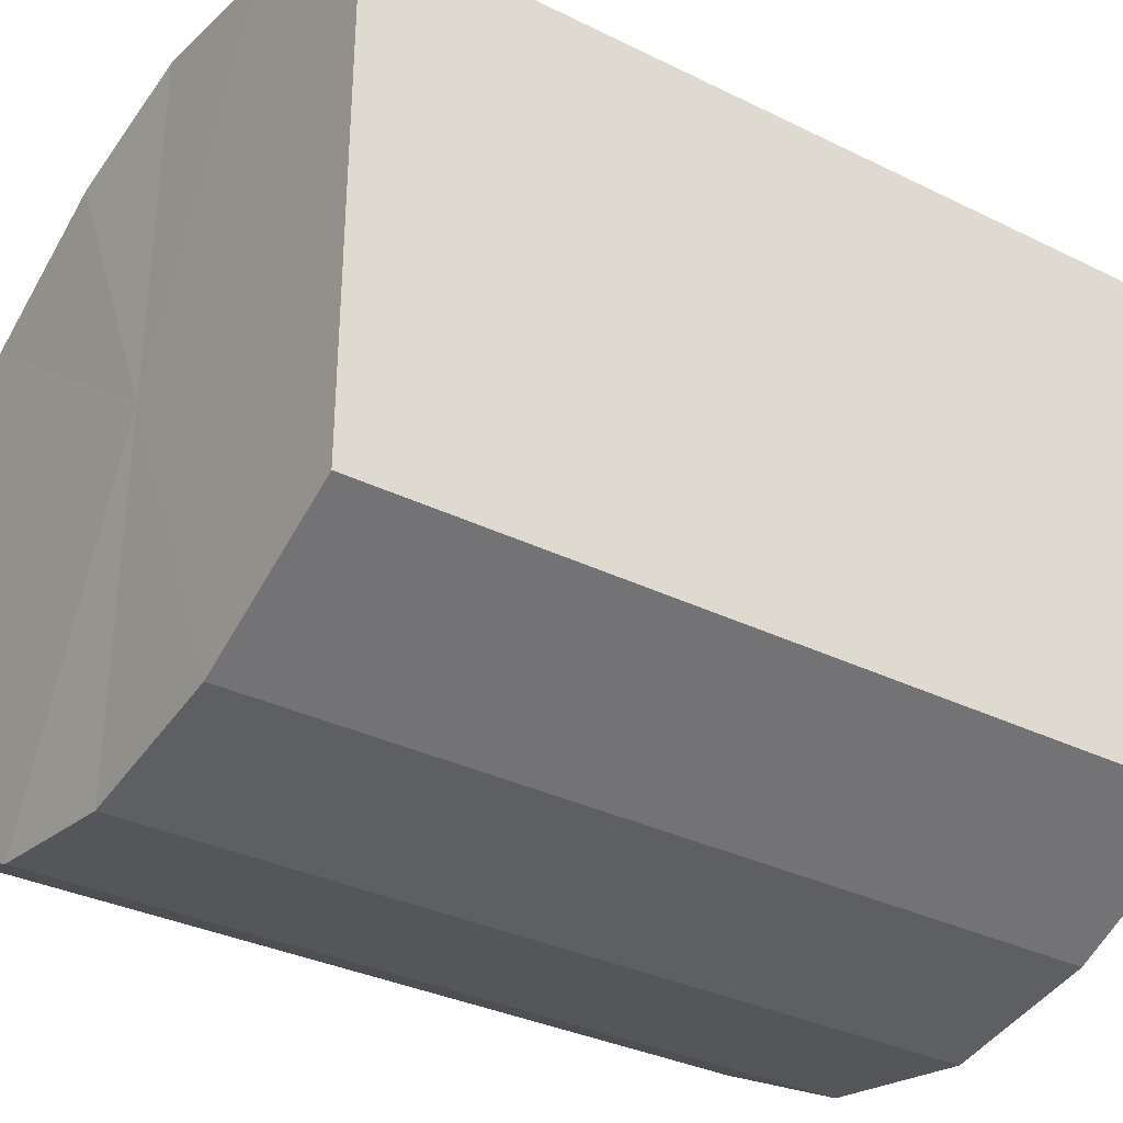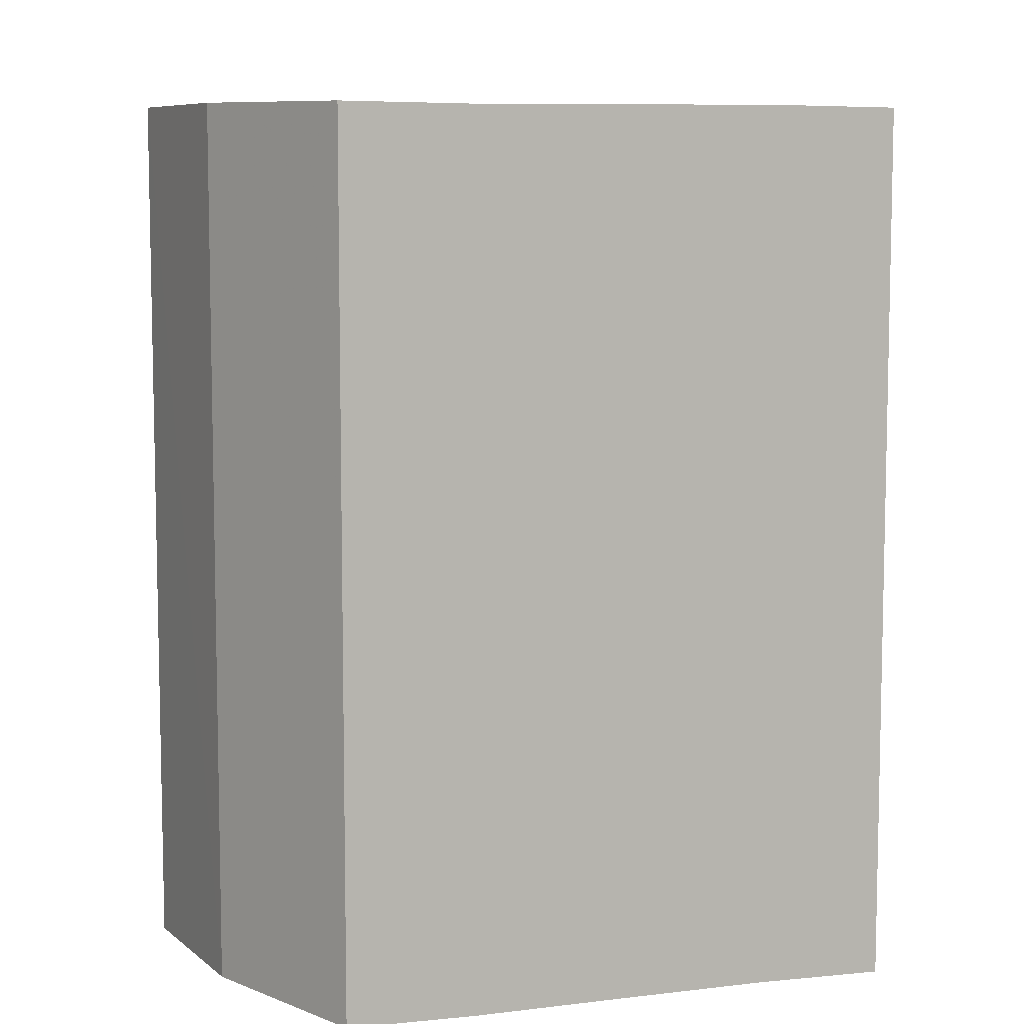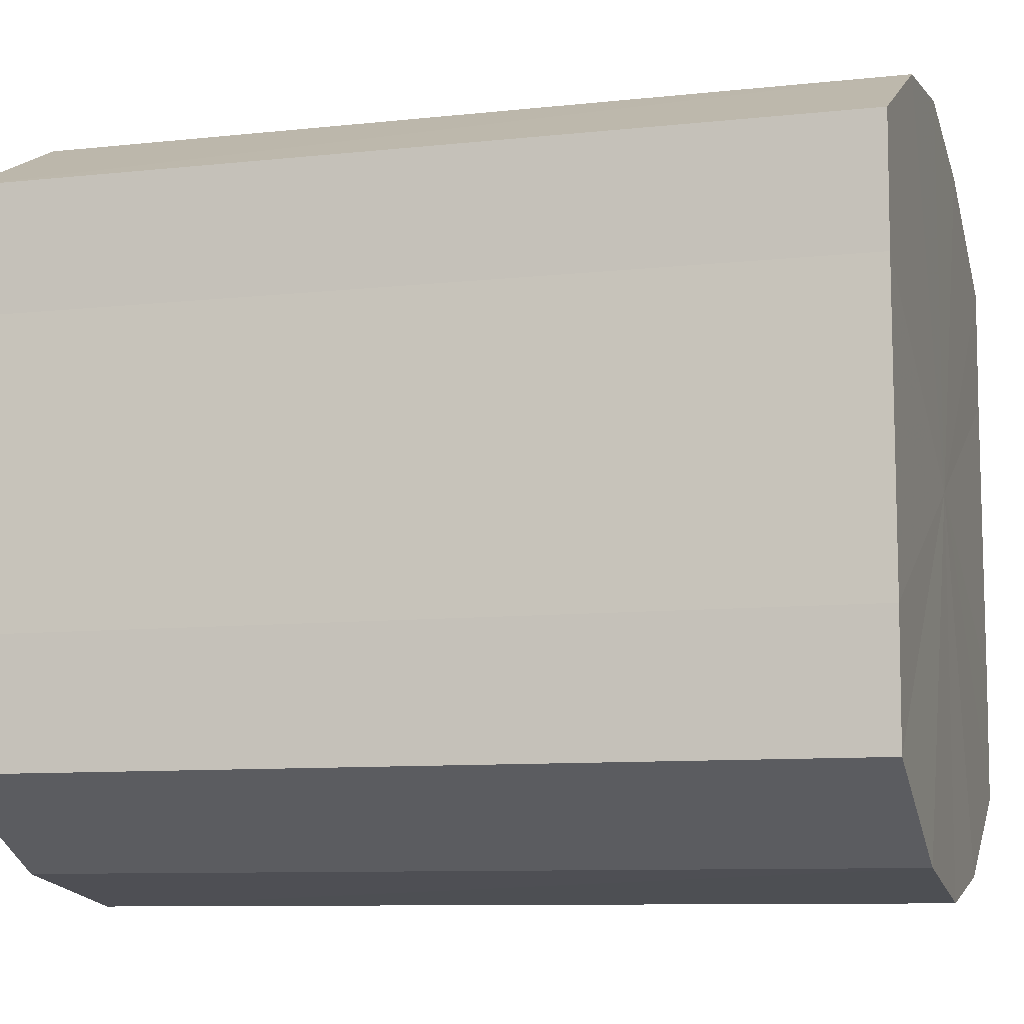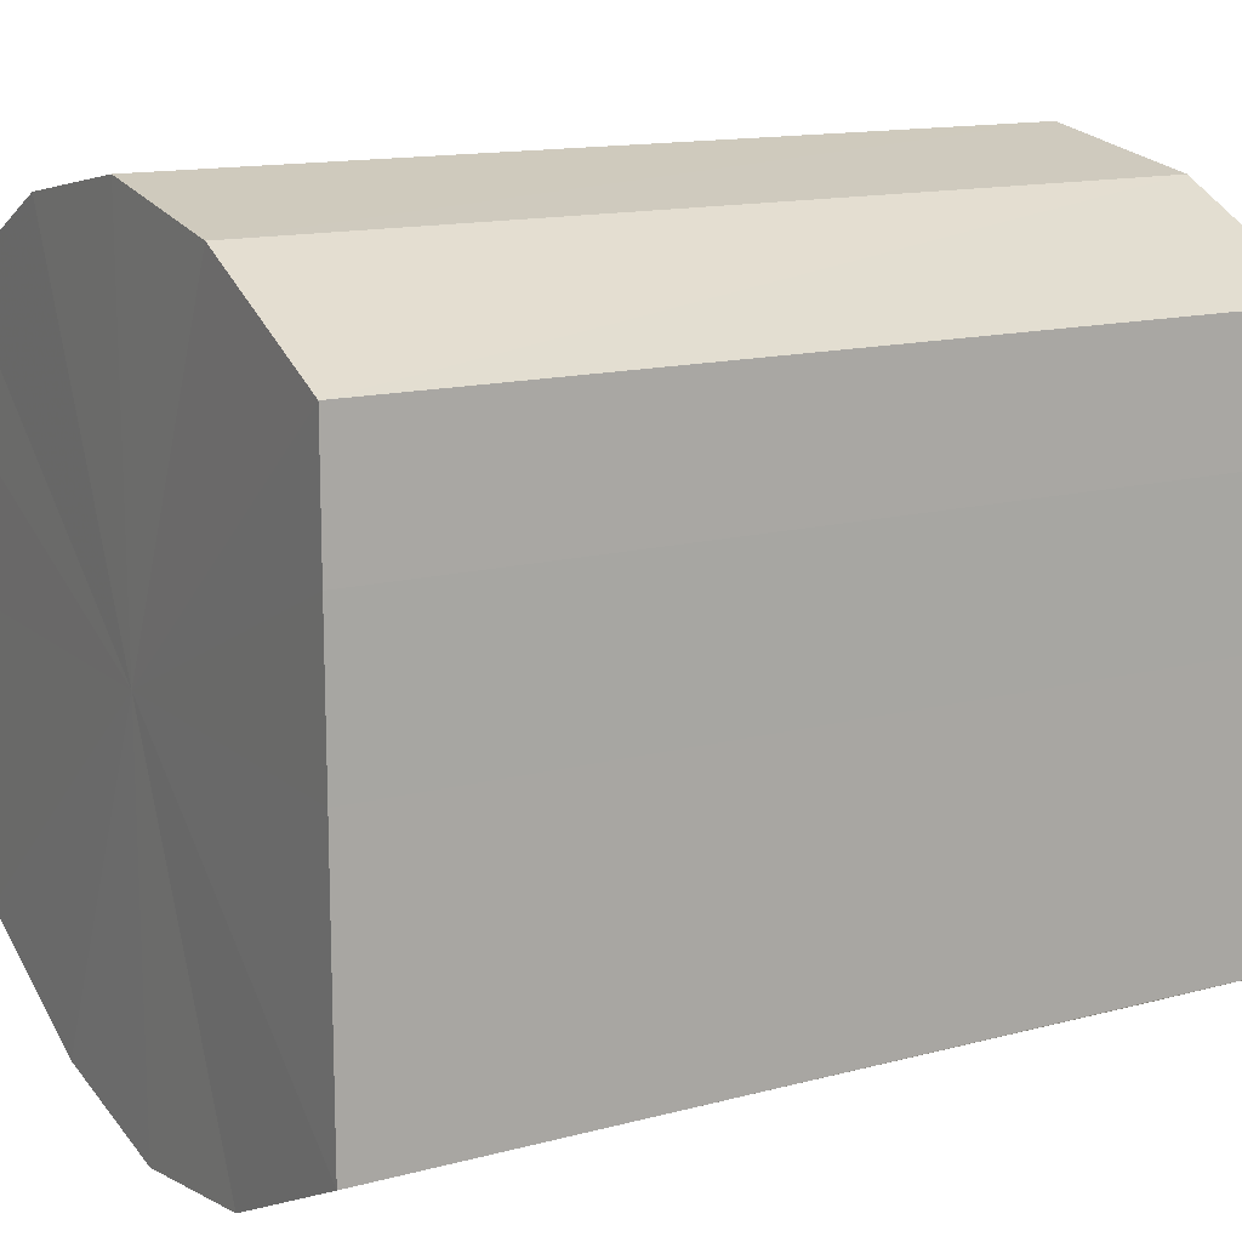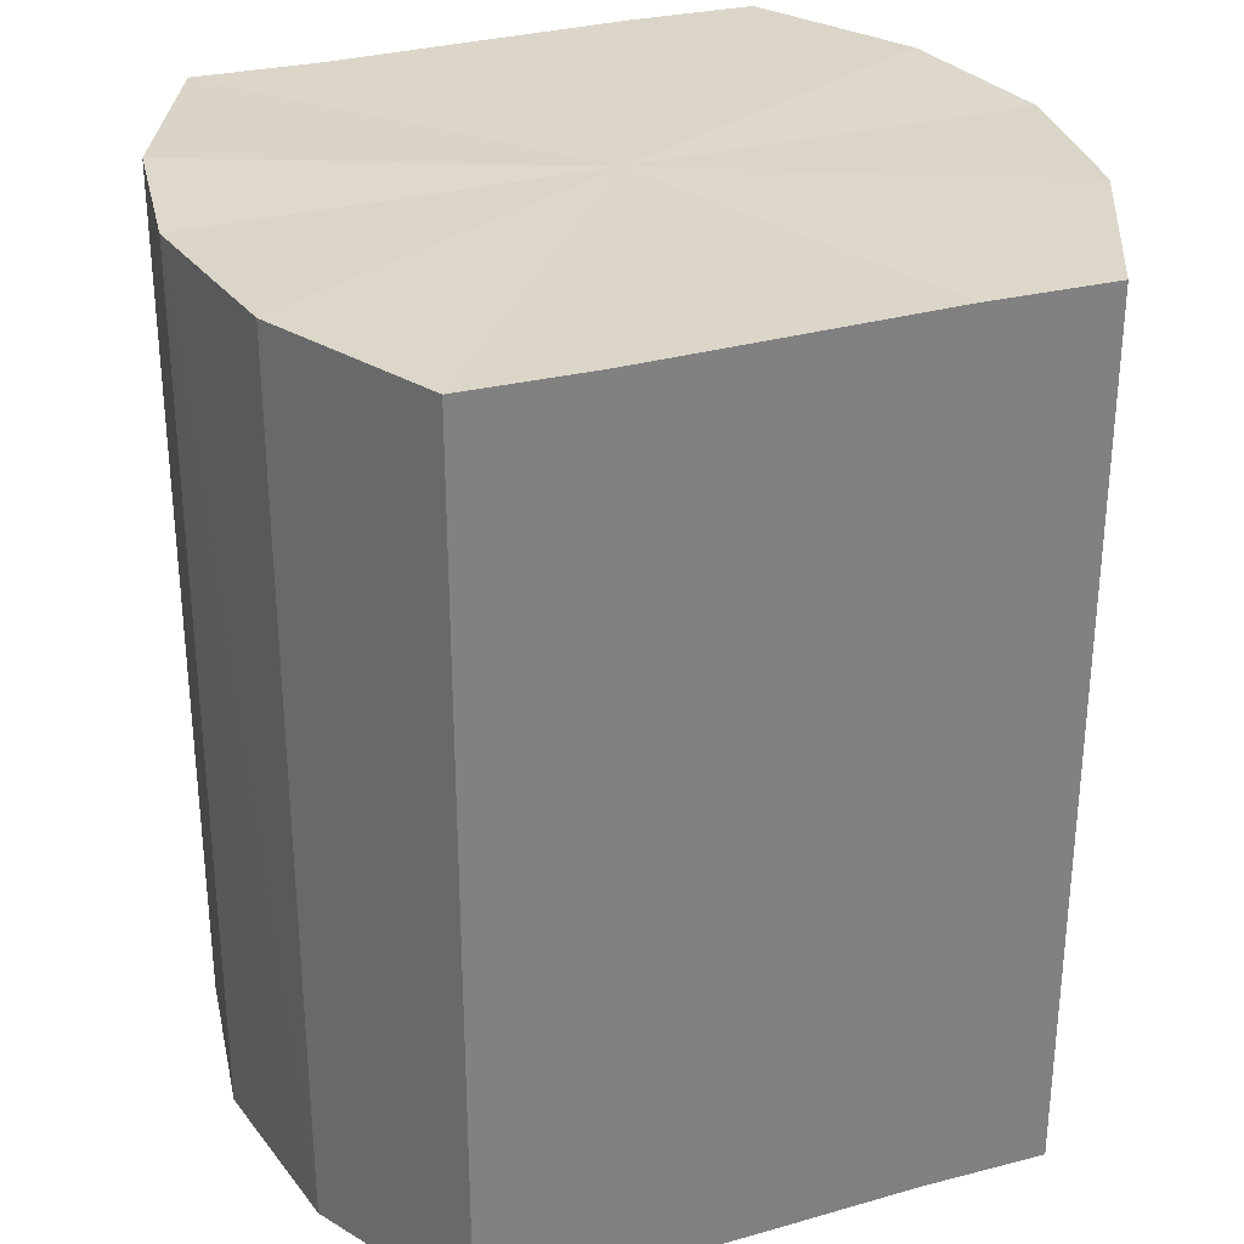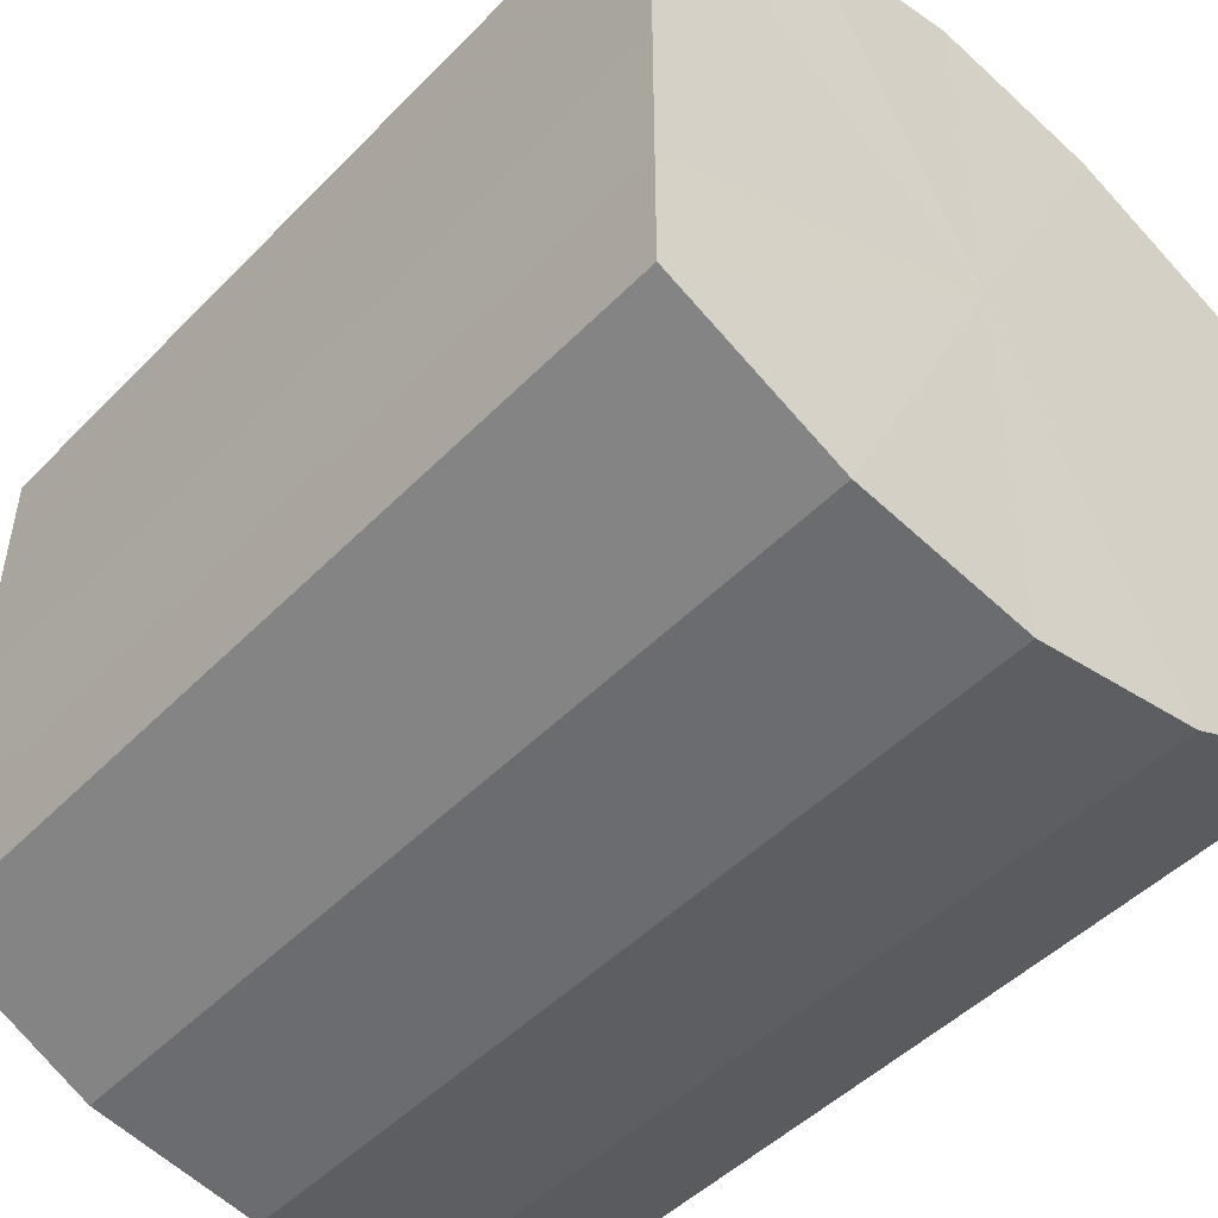
<metadata>
{"format":"obj","ext":"obj","renderer":"f3d","projection":"perspective","resolution":1024,"background":"white","views":[{"elev":-33.6,"azim":56.2,"up":"+Z"},{"elev":7.9,"azim":-107.7,"up":"+Y"},{"elev":-9.2,"azim":-74.0,"up":"+Z"},{"elev":14.0,"azim":-120.4,"up":"+Z"},{"elev":30.3,"azim":-112.0,"up":"+Y"},{"elev":-48.1,"azim":138.3,"up":"+Z"}]}
</metadata>
<code>
o 12085
v 2235 1884 14.96
v 2235 1884 14.96
v 2235 1884 14.96
v 2235 1884 14.96
v 2235 1884 14.96
v 2235 1884 14.96
v 2235 1884 14.96
v 2235 1884 14.97
v 2235 1884 14.96
v 2235 1884 14.96
v 2235 1884 14.96
v 2235 1884 14.98
v 2235 1884 14.97
v 2235 1884 14.97
v 2235 1884 14.97
v 2235 1884 14.99
v 2235 1884 14.98
v 2235 1884 14.98
v 2235 1884 14.98
v 2235 1884 15
v 2235 1884 14.99
v 2235 1884 14.99
v 2235 1884 14.99
v 2235 1884 15
v 2235 1884 15
v 2235 1884 15
v 2235 1884 15
v 2235 1884 15
v 2235 1884 15
v 2235 1884 15
v 2235 1884 15
v 2235 1884 15
v 2235 1884 14.96
v 2235 1884 14.96
v 2235 1884 14.96
v 2235 1884 14.96
v 2235 1884 14.96
v 2235 1884 14.96
v 2235 1884 14.96
v 2235 1884 14.96
v 2235 1884 14.96
v 2235 1884 14.97
v 2235 1884 14.97
v 2235 1884 14.97
v 2235 1884 14.96
v 2235 1884 14.98
v 2235 1884 14.97
v 2235 1884 14.98
v 2235 1884 14.98
v 2235 1884 14.99
v 2235 1884 14.98
v 2235 1884 15
v 2235 1884 14.99
v 2235 1884 14.99
v 2235 1884 14.99
v 2235 1884 15
v 2235 1884 15
v 2235 1884 15
v 2235 1884 15
v 2235 1884 15
v 2235 1884 15
v 2235 1884 15
v 2235 1884 15
v 2235 1884 15
v 2235 1884 14.98
v 2235 1884 14.96
v 2235 1884 14.96
v 2235 1884 14.96
v 2235 1884 14.96
v 2235 1884 14.97
v 2235 1884 14.96
v 2235 1884 14.98
v 2235 1884 14.97
v 2235 1884 14.99
v 2235 1884 14.98
v 2235 1884 15
v 2235 1884 14.99
v 2235 1884 15
v 2235 1884 15
v 2235 1884 15
v 2235 1884 15
v 2235 1884 14.98
v 2235 1884 14.96
v 2235 1884 14.96
v 2235 1884 14.96
v 2235 1884 14.96
v 2235 1884 14.96
v 2235 1884 14.97
v 2235 1884 14.97
v 2235 1884 14.98
v 2235 1884 14.98
v 2235 1884 14.99
v 2235 1884 14.99
v 2235 1884 15
v 2235 1884 15
v 2235 1884 15
v 2235 1884 15
v 2235 1884 15
f 1 2 3
f 2 4 5
f 6 1 7
f 4 8 9
f 10 6 11
f 8 12 13
f 14 10 15
f 12 16 17
f 18 14 19
f 16 20 21
f 22 18 23
f 20 24 25
f 26 22 27
f 24 28 29
f 30 26 31
f 28 30 32
f 33 34 35
f 35 36 37
f 38 39 33
f 40 41 38
f 37 42 43
f 44 45 40
f 46 47 44
f 43 48 49
f 50 51 46
f 52 53 50
f 49 54 55
f 56 57 52
f 58 59 56
f 55 60 61
f 62 63 58
f 61 64 62
f 65 66 67
f 65 68 66
f 65 67 69
f 65 70 68
f 65 69 71
f 65 72 70
f 65 71 73
f 65 74 72
f 65 73 75
f 65 76 74
f 65 75 77
f 65 78 76
f 65 77 79
f 65 80 78
f 65 79 81
f 65 81 80
f 82 83 84
f 82 85 83
f 82 84 86
f 82 87 85
f 82 86 88
f 82 89 87
f 82 88 90
f 82 91 89
f 82 90 92
f 82 93 91
f 82 92 94
f 82 95 93
f 82 94 96
f 82 97 95
f 82 96 98
f 82 98 97

</code>
